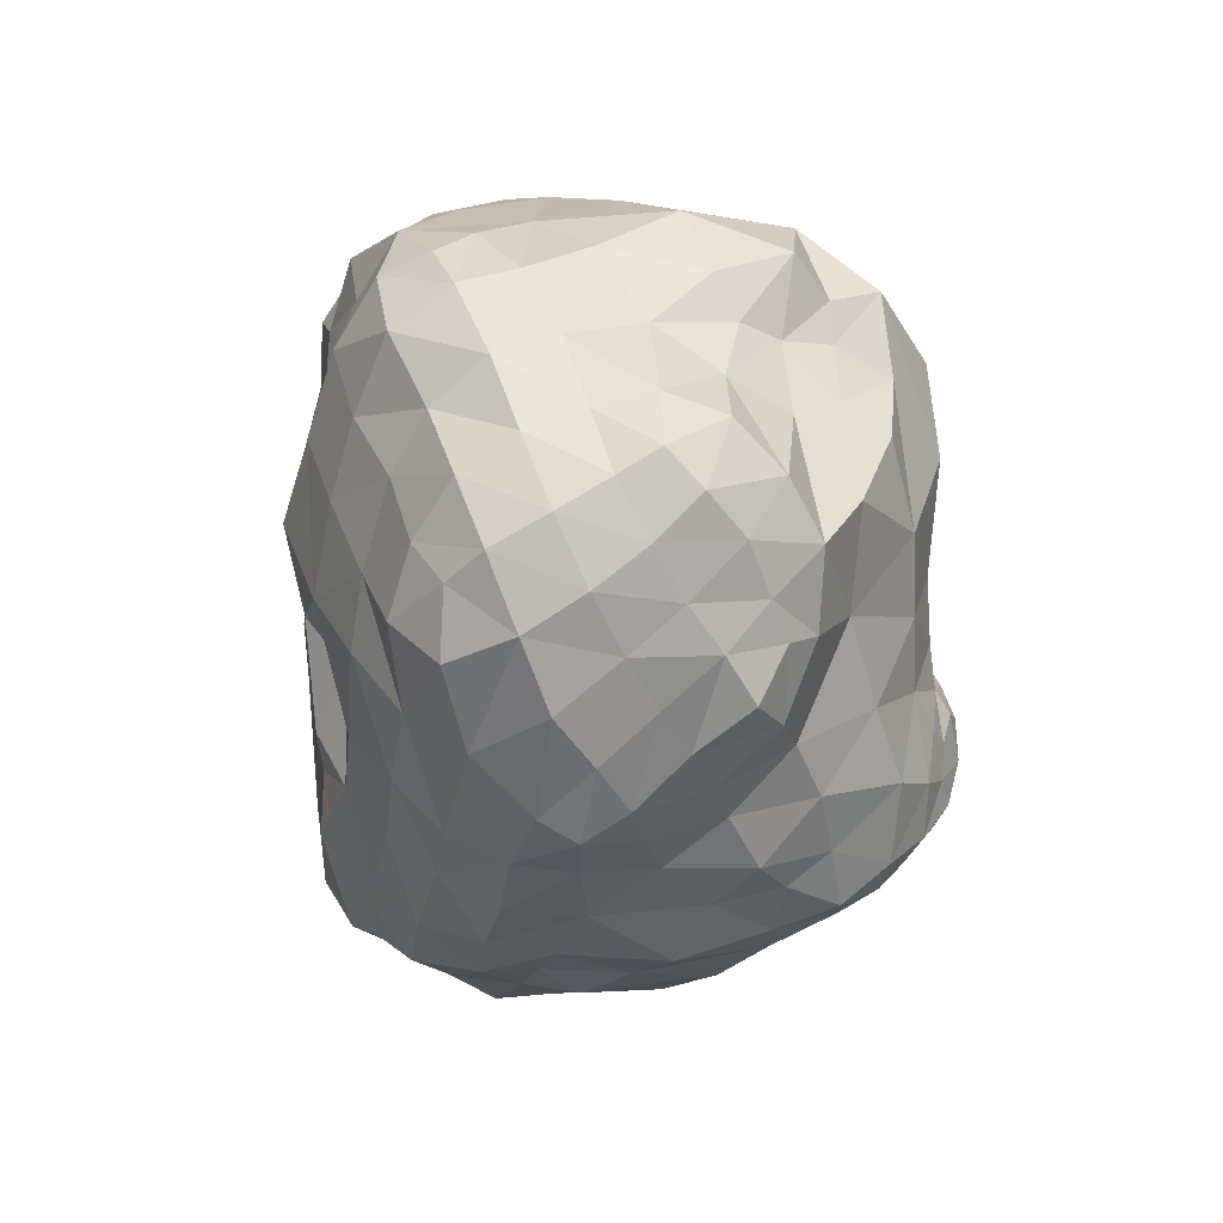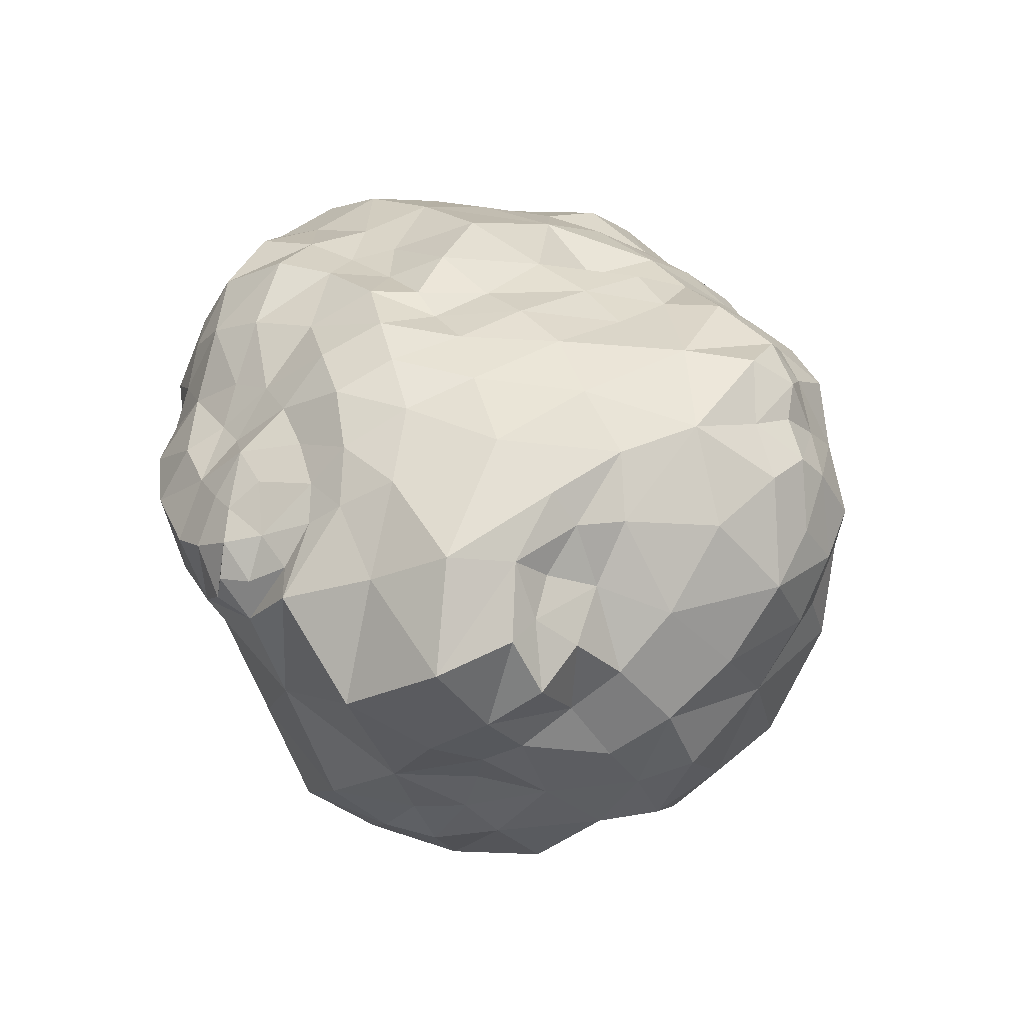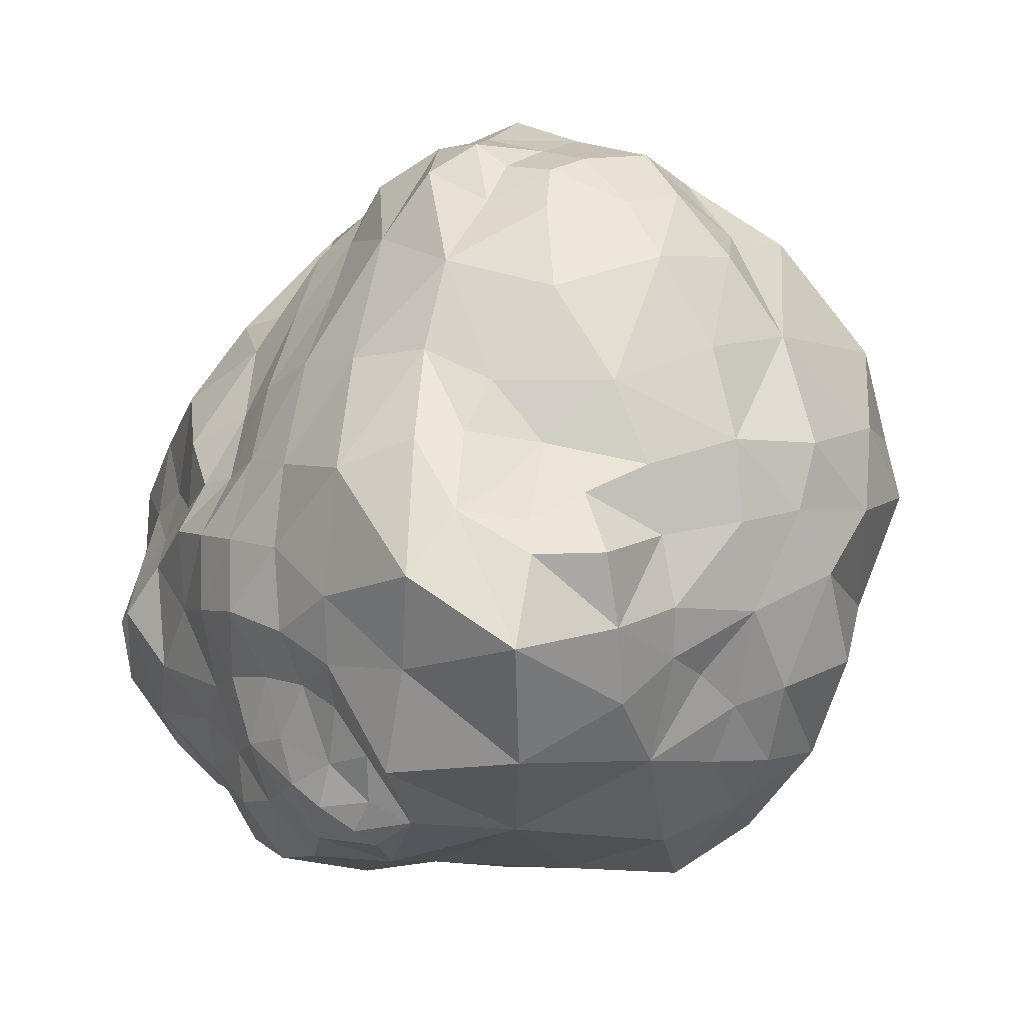
<metadata>
{"format":"obj","ext":"obj","renderer":"f3d","projection":"perspective","resolution":1024,"background":"white","views":[{"elev":76.2,"azim":30.0,"up":"+Y"},{"elev":-51.4,"azim":-61.0,"up":"+Y"},{"elev":15.1,"azim":-21.6,"up":"+Z"}]}
</metadata>
<code>
o st_space_debris_001.mo_rock_01
v -0.08067 1.025 -6.934
v 1.043 -0.7593 -6.067
v -0.4502 -0.03172 -6.526
v -0.01985 -0.9825 -6.245
v -1.677 0.2065 -6.27
v -1.805 2.17 -6.312
v -1.026 -1.845 -5.908
v -2.912 -0.4002 -5.767
v -2.624 -2.355 -5.363
v -3.468 1.495 -5.542
v 1.183 1.764 -6.531
v 2.22 -0.2276 -5.923
v 1.513 4.119 -6.062
v 2.689 2.461 -5.898
v -0.3255 4.092 -6.346
v 3.447 0.3469 -5.425
v 4.022 0.8126 -4.135
v 3.764 2.925 -4.323
v 2.495 4.393 -4.665
v 1.369 4.986 -4.517
v 0.9269 4.904 -5.197
v 0.07476 5.606 -5.397
v 0.5602 -2.483 -5.905
v 1.126 -4.52 -5.319
v -0.4558 -3.389 -5.422
v 1.534 -2.477 -5.916
v -2.335 -5.532 -3.615
v 0.3053 -5.78 -4.111
v -3.952 -2.445 -5.303
v -4.343 -0.5164 -5.66
v -5.462 -0.5937 -5.172
v -5.324 0.4912 -5.002
v -4.59 0.8546 -5.301
v -5.375 -1.979 -5.018
v 3.277 -2.824 -5.206
v 3.871 -1.405 -4.368
v -3.201 4.055 -5.295
v -4.531 3.033 -5.081
v 4.072 4.226 -2.538
v 2.993 5.187 -3.538
v -1.972 5.408 -5.166
v 1.987 5.457 -3.566
v -0.8236 6.242 -4.216
v 0.6599 5.656 -3.922
v -0.03244 6.19 -3.681
v 1.695 -5.735 -3.709
v 2.436 -4.766 -4.507
v 4.213 -4.066 -3.092
v 4.464 -2.352 -2.995
v -5.22 -3.412 -4.465
v -4.01 -3.949 -4.546
v -5.962 -1.611 -4.011
v -6.045 -0.09891 -3.895
v -5.784 -2.622 -3.657
v -5.795 1.03 -4.445
v 3.949 -0.5611 -3.851
v -5.431 1.962 -5.013
v 4.549 2.162 -2.586
v 4.258 0.6522 -2.901
v -4.074 5.154 -3.839
v -5.533 4.079 -3.733
v -6.245 2.644 -3.905
v -4.138 -5.356 -3.305
v -4.567 -4.858 -3.821
v 3.246 -5.555 -2.966
v -5.809 -3.448 -3.215
v -5.348 -4.096 -3.856
v 4.258 -0.9782 -2.664
v 4.739 3.266 -1.523
v -5.973 -1.421 -3.147
v -6.289 -0.5739 -2.734
v -6.297 1.631 -3.95
v -5.855 5.47 -2.484
v -4.598 6.012 -2.912
v -4.874 6.707 -2.076
v -5.56 6.22 -1.379
v 1.499 6.162 -2.756
v 3.163 6.121 -2.056
v -2.729 6.201 -3.647
v -1.171 6.968 -2.694
v 0.8269 -6.533 -2.488
v 1.986 -6.335 -2.684
v -5.483 -4.583 -3.107
v -4.993 -4.945 -3.473
v -5.76 -3.964 -2.881
v -4.81 -5.17 -2.902
v 4.602 -4.607 -0.7273
v 4.032 -5.783 1.385
v 2.934 -6.597 0.5925
v 3.485 -6.286 -1.114
v -5.949 -2.078 -2.771
v -6.19 -2.931 -2.442
v -6.699 1.137 -3.157
v -6.93 2.455 -2.851
v -6.774 3.746 -2.139
v -6.077 4.539 -1.311
v 3.865 5.022 -0.5572
v -3.447 6.867 -2.494
v 0.3005 6.872 -2.567
v -4.889 -5.336 -2.025
v -5.319 -4.649 -2.34
v -0.5044 -6.964 -2.138
v -5.871 -3.704 -2.14
v -6.298 -1.278 -1.929
v 5 0.4517 -1.772
v 5.094 -1.074 -1.401
v 5.147 1.68 -1.683
v 5.349 2.431 -0.5909
v -5.726 5.419 -0.1349
v -4.146 7.317 -1.605
v -2.191 7.493 -1.664
v -4.849 -6.191 -2.026
v 1.143 -6.719 -1.482
v 2.057 -6.742 -1.259
v 5.486 -2.891 -1.362
v -6.279 -2.265 -1.449
v -6.756 0.5872 -2.064
v -7.112 1.824 -1.377
v -6.59 2.993 -1.007
v 4.941 3.806 0.2971
v -4.703 7.108 -0.4384
v 3.056 6.976 -0.8775
v 2.059 7.572 -1.405
v -2.919 7.853 -0.7058
v -0.2684 8.209 -1.431
v -1.067 8.205 -0.6314
v 0.8725 7.999 -1.677
v -3.153 -7.744 -1.562
v -4.66 -6.508 -0.1965
v -1.325 -7.643 -0.8351
v 0.4166 -6.882 -0.7872
v -5.275 -4.872 -1.282
v -5.59 -4.11 -1.093
v -5.954 -3.205 -1.191
v 6.02 -2.795 0.1103
v 6.068 -1.659 -0.0704
v 5.876 -0.4451 -1.068
v 5.671 0.4876 -1.392
v -6.567 -0.2308 -0.7909
v -6.603 1.422 -0.4307
v 5.626 1.36 -1.057
v -6.024 3.554 -0.04628
v 3.646 6.262 0.3003
v -3.424 7.399 0.4306
v -0.2539 -7.254 -0.3043
v 1.34 -6.983 0.23
v -5.422 -4.976 -0.4932
v -6.626 -1.603 -0.3857
v 6.188 -0.1057 -0.8596
v 6.173 0.581 -0.9793
v 6.298 -0.871 -0.1935
v 6.647 -0.2143 -0.2566
v 6.591 0.5273 -0.3473
v 6.06 1.058 -0.8957
v 6.212 1.247 -0.3163
v -6.237 2.226 -0.17
v 5.916 1.745 -0.3935
v 5.914 2.733 0.9697
v -5.578 4.264 1.149
v -4.678 6.054 0.8339
v -1.802 8.313 0.2492
v -3.506 -8.468 0.5939
v -4.724 -6.905 1.472
v -2.882 -7.586 1.815
v -1.501 -7.844 0.5227
v -1.696 -7.803 1.779
v -0.277 -7.333 0.5807
v -5.47 -5.015 0.6912
v 5.644 -4.095 1.039
v 4.736 -4.538 2.504
v -5.899 -3.887 -0.1839
v -6.428 -2.779 -0.09901
v -5.87 2.545 0.627
v -6.052 1.182 0.6848
v 6.322 1.878 0.5618
v -4.486 5.089 2.046
v 4.129 4.743 1.697
v 3.856 5.888 1.762
v 4.876 3.808 2.061
v -3.492 6.775 1.553
v 2.071 7.996 -0.07444
v 2.796 7.354 0.4097
v 3.338 6.846 0.7693
v -2.343 8.185 1.326
v 1.178 8.551 -0.285
v 0.2997 8.744 -0.5365
v -0.1214 8.704 0.2434
v -5.068 -4.543 2.698
v -5.816 -3.423 1.135
v -6.459 -1.135 0.8259
v -6.259 -2.266 1.02
v 6.372 -0.7582 1.05
v 6.02 -1.479 1.251
v 5.69 -2.356 1.649
v -6.538 0.08092 0.5836
v 6.78 -0.1077 0.7876
v 6.807 0.7668 0.4921
v 6.501 1.235 0.2614
v 6.711 1.17 1.288
v -3.256 5.756 2.956
v -2.516 7.408 2.445
v -2.307 6.749 3.605
v 3.411 6.808 1.895
v 2.606 7.356 1.552
v 0.8752 8.428 0.8202
v 1.743 7.863 1.25
v -0.6431 8.706 1.201
v -3.745 -6.519 2.357
v -0.3325 -6.902 1.685
v 2.321 -6.589 1.767
v 1.118 -6.882 1.758
v 5.787 -3.246 1.91
v -6.013 0.1491 1.373
v -5.928 1.207 1.87
v -5.726 -0.521 1.627
v 6.615 0.3659 1.731
v -5.532 2.743 2.328
v -1.275 8.494 2.189
v 0.4205 8.362 1.935
v -4.002 -5.319 3.28
v 2.833 -6.107 2.759
v 2.926 -4.654 4.289
v 5.322 -3.241 3.555
v -5.438 -2.805 2.389
v -5.621 -1.477 2.161
v 6.199 -0.2618 2.166
v 5.867 -0.8974 2.783
v 5.622 -1.908 3.136
v -5.163 0.4206 2.484
v 6.419 1.716 2.089
v -4.137 3.823 3.393
v -1.644 7.929 2.853
v -0.1937 8.099 3.026
v -2.678 -6.969 2.186
v -2.918 -6.162 2.569
v -1.703 -6.919 2.54
v -1.973 -5.821 3.128
v -0.4635 -6.611 2.813
v -0.7601 -5.91 4.079
v 1.145 -6.532 3.072
v -4.995 -0.4843 3.174
v -4.579 1.646 3.383
v 6.465 0.8315 2.406
v 5.45 2.762 2.591
v 6.021 1.803 3.164
v 2.848 6.264 2.982
v 2.145 6.955 2.751
v 1.328 7.644 2.41
v -3.197 -5.466 3.359
v -2.576 -5.095 4.07
v 3.931 -2.559 5.471
v -4.624 -1.543 3.822
v -4.228 -2.947 4.139
v 6.045 0.6071 3.106
v 3.732 4.217 3.197
v 4.567 3.382 3.547
v 3.351 5.284 3.14
v -1.112 7.443 3.897
v 0.7817 7.332 3.741
v -3.375 -4.086 4.442
v 4.719 -0.9842 4.915
v 5.296 0.3472 4.167
v -4.111 0.6537 4.199
v -3.278 2.559 3.943
v 5.078 2.654 3.485
v -2.934 4.736 4.011
v 2.775 4.813 4.313
v 2.465 5.837 4.167
v 3.162 3.452 4.356
v 1.706 6.608 3.967
v 1.093 -5.694 4.456
v -1.339 -4.73 5.476
v -3.177 -1.449 5.852
v -3.742 -0.3913 4.752
v 5.23 1.808 4.104
v 4.134 2.503 4.349
v -3.338 1.603 5.048
v -2.503 3.392 5.029
v -1.572 5.339 4.54
v -0.1848 6.274 4.727
v 1.208 5.754 5.014
v 0.5225 -4.83 5.855
v 2.176 -4.053 5.621
v 3.45 0.3225 5.789
v 4.013 1.552 5.389
v -2.301 2.136 5.675
v -1.37 4.108 5.411
v 1.982 5.487 4.975
v 2.107 4.35 5.222
v -2.721 -3.361 5.762
v 1.527 -3.31 6.63
v 0.4175 -3.661 6.611
v 2.281 -2.101 6.567
v 2.792 -0.5906 6.45
v 1.776 -0.8393 6.826
v -3.042 0.662 5.453
v 2.469 2.786 5.588
v -0.1293 4.443 5.767
v 1.056 4.532 5.702
v -0.995 -3.553 6.587
v -1.698 -2.629 6.598
v -2.337 -1.514 6.961
v 2.683 -3.075 5.773
v 2.354 -2.797 6.145
v -2.511 0.5868 6.433
v 2.179 1.342 6.278
v -1.177 2.583 6.095
v -0.08135 2.975 6.246
v 1.152 2.98 6.282
v 1.365 -2.364 7.176
v -1.713 -0.2884 7.176
v 1.991 0.3932 6.55
v -1.163 1.374 6.724
v -0.09133 1.61 7.054
v 1.064 1.632 6.731
v -0.6437 -2.867 7.096
v 0.09104 -2.642 7.219
v -1.166 -2.17 7.097
v -1.49 -1.576 7.409
v -0.3097 -1.712 7.248
v 0.6045 -1.099 7.298
v -0.9955 0.4181 7.102
v 1.153 0.4549 7.107
v -0.03021 0.1553 7.514
v -0.9708 -0.815 7.368
f 1 2 3
f 3 2 4
f 5 6 1
f 5 1 3
f 7 3 4
f 3 7 5
f 7 8 5
f 8 7 9
f 8 10 5
f 6 5 10
f 11 2 1
f 2 11 12
f 11 13 14
f 13 11 15
f 16 11 14
f 11 16 12
f 14 17 16
f 17 14 18
f 18 14 13
f 19 18 13
f 13 20 19
f 20 13 21
f 13 15 21
f 15 22 21
f 23 24 25
f 24 23 26
f 4 23 7
f 23 25 7
f 25 27 9
f 25 9 7
f 27 25 28
f 25 24 28
f 29 8 9
f 8 29 30
f 23 2 26
f 2 23 4
f 31 32 30
f 33 30 32
f 34 30 29
f 30 34 31
f 30 33 8
f 10 8 33
f 12 26 2
f 26 12 35
f 36 12 16
f 12 36 35
f 37 10 38
f 10 37 6
f 39 19 40
f 19 39 18
f 15 37 41
f 37 15 6
f 40 19 42
f 19 20 42
f 41 43 22
f 22 15 41
f 21 44 20
f 44 21 22
f 22 45 44
f 45 22 43
f 28 24 46
f 24 47 46
f 26 47 24
f 47 26 35
f 48 35 49
f 35 36 49
f 50 29 51
f 29 50 34
f 31 52 53
f 52 31 34
f 34 54 52
f 54 34 50
f 32 53 55
f 53 32 31
f 56 16 17
f 36 16 56
f 57 33 55
f 33 32 55
f 38 10 57
f 10 33 57
f 17 58 59
f 58 17 18
f 60 38 61
f 38 60 37
f 62 61 38
f 38 57 62
f 63 51 27
f 51 63 64
f 65 47 48
f 47 35 48
f 50 66 54
f 66 50 67
f 50 51 67
f 67 51 64
f 49 36 68
f 36 56 68
f 39 58 18
f 58 39 69
f 53 70 71
f 70 53 52
f 62 57 72
f 57 55 72
f 73 60 61
f 60 73 74
f 73 75 74
f 75 73 76
f 44 42 20
f 42 44 77
f 78 42 77
f 42 78 40
f 79 43 41
f 43 79 80
f 81 46 82
f 46 81 28
f 65 46 47
f 46 65 82
f 83 67 64
f 83 64 84
f 83 85 67
f 66 67 85
f 63 84 64
f 84 63 86
f 87 88 89
f 87 89 90
f 91 54 92
f 54 66 92
f 70 54 91
f 54 70 52
f 59 56 17
f 56 59 68
f 53 93 55
f 55 93 72
f 94 72 93
f 72 94 62
f 61 95 73
f 95 96 73
f 78 39 40
f 39 78 97
f 60 98 79
f 98 60 74
f 44 99 77
f 99 44 45
f 80 45 43
f 80 99 45
f 63 100 86
f 101 86 100
f 86 83 84
f 83 86 101
f 41 60 79
f 60 41 37
f 102 28 81
f 28 102 27
f 92 85 103
f 85 92 66
f 101 103 85
f 101 85 83
f 91 104 70
f 70 104 71
f 68 105 106
f 105 68 59
f 59 107 105
f 107 59 58
f 58 69 107
f 107 69 108
f 96 76 73
f 76 96 109
f 110 74 75
f 74 110 98
f 98 111 79
f 79 111 80
f 27 112 63
f 63 112 100
f 82 113 81
f 113 82 114
f 65 114 82
f 114 65 90
f 65 87 90
f 87 65 48
f 27 51 9
f 51 29 9
f 115 87 48
f 48 49 115
f 106 115 49
f 106 49 68
f 104 91 116
f 91 92 116
f 71 93 53
f 93 71 117
f 118 93 117
f 93 118 94
f 94 119 95
f 119 94 118
f 97 69 39
f 69 97 120
f 76 110 75
f 110 76 121
f 77 122 78
f 122 77 123
f 110 124 98
f 98 124 111
f 125 80 111
f 111 126 125
f 80 125 99
f 99 125 127
f 112 27 128
f 128 129 112
f 27 102 128
f 128 102 130
f 113 102 81
f 102 113 131
f 101 132 133
f 132 101 100
f 116 92 134
f 92 103 134
f 134 103 133
f 103 101 133
f 135 115 136
f 136 115 106
f 106 105 137
f 137 105 138
f 104 117 71
f 117 104 139
f 117 139 140
f 117 140 118
f 105 141 138
f 141 105 107
f 119 96 95
f 96 119 142
f 97 122 143
f 122 97 78
f 121 124 110
f 124 121 144
f 130 102 145
f 102 131 145
f 146 114 89
f 114 90 89
f 112 132 100
f 132 112 147
f 139 104 148
f 104 116 148
f 137 138 149
f 149 138 150
f 151 137 152
f 137 149 152
f 153 152 149
f 153 149 150
f 138 154 150
f 154 138 141
f 155 153 154
f 153 150 154
f 156 118 140
f 118 156 119
f 107 108 141
f 141 108 157
f 120 108 69
f 108 120 158
f 142 109 96
f 109 142 159
f 109 121 76
f 121 109 160
f 124 126 111
f 126 124 161
f 162 129 128
f 129 162 163
f 164 165 166
f 165 164 162
f 165 145 167
f 145 165 130
f 129 147 112
f 147 129 168
f 113 146 131
f 146 113 114
f 88 87 169
f 169 170 88
f 171 172 134
f 134 133 171
f 147 133 132
f 133 147 171
f 148 116 172
f 116 134 172
f 141 155 154
f 155 141 157
f 142 156 173
f 156 142 119
f 174 173 156
f 174 156 140
f 175 108 158
f 108 175 157
f 159 160 109
f 160 159 176
f 177 143 178
f 143 177 97
f 177 179 120
f 120 97 177
f 160 144 121
f 160 180 144
f 181 122 123
f 122 181 182
f 182 143 122
f 143 182 183
f 144 161 124
f 161 144 184
f 123 185 181
f 185 123 127
f 127 186 185
f 186 127 125
f 126 186 125
f 186 126 187
f 163 168 129
f 163 188 168
f 146 145 131
f 146 167 145
f 15 1 6
f 1 15 11
f 168 171 147
f 171 168 189
f 190 148 191
f 148 172 191
f 172 189 191
f 189 172 171
f 136 192 193
f 192 136 151
f 135 193 194
f 193 135 136
f 139 190 195
f 190 139 148
f 196 192 151
f 196 151 152
f 197 152 153
f 152 197 196
f 197 153 198
f 198 153 155
f 198 199 197
f 199 198 175
f 175 198 157
f 198 155 157
f 180 200 201
f 200 202 201
f 178 183 203
f 183 178 143
f 204 183 182
f 204 203 183
f 181 205 206
f 205 181 185
f 206 182 181
f 182 206 204
f 161 187 126
f 187 161 207
f 187 185 186
f 185 187 205
f 164 208 162
f 163 162 208
f 209 165 167
f 165 209 166
f 146 210 211
f 210 146 89
f 135 212 169
f 212 135 194
f 213 174 195
f 174 213 214
f 195 215 213
f 215 195 190
f 216 197 199
f 197 216 196
f 142 173 159
f 217 159 173
f 180 184 144
f 184 180 201
f 184 207 161
f 207 184 218
f 207 205 187
f 205 207 219
f 211 167 146
f 167 211 209
f 188 163 220
f 163 208 220
f 88 210 89
f 210 88 221
f 170 221 88
f 221 170 222
f 212 170 169
f 170 212 223
f 191 224 225
f 224 191 189
f 215 190 225
f 190 191 225
f 193 226 227
f 226 193 192
f 227 194 193
f 194 227 228
f 216 192 196
f 192 216 226
f 215 229 213
f 213 229 214
f 214 217 173
f 214 173 174
f 175 230 199
f 230 175 158
f 159 231 176
f 231 159 217
f 201 218 184
f 218 201 232
f 218 219 207
f 219 218 233
f 234 208 164
f 208 234 235
f 236 234 166
f 234 164 166
f 237 235 234
f 234 236 237
f 238 236 209
f 236 166 209
f 237 238 239
f 238 237 236
f 238 211 240
f 211 238 209
f 228 223 212
f 228 212 194
f 225 241 215
f 229 215 241
f 229 242 214
f 214 242 217
f 199 243 216
f 243 199 230
f 244 230 158
f 244 245 230
f 204 246 203
f 246 204 247
f 204 248 247
f 248 204 206
f 219 206 205
f 206 219 248
f 220 208 249
f 208 235 249
f 235 237 249
f 249 237 250
f 221 240 210
f 240 211 210
f 223 222 170
f 222 223 251
f 241 225 252
f 225 224 252
f 252 224 253
f 224 188 253
f 243 226 216
f 226 243 254
f 245 243 230
f 243 245 254
f 255 179 177
f 179 255 256
f 255 177 257
f 177 178 257
f 257 178 246
f 178 203 246
f 202 258 232
f 232 201 202
f 232 233 218
f 233 232 258
f 233 248 219
f 248 233 259
f 260 188 220
f 188 260 253
f 251 228 261
f 228 251 223
f 261 227 262
f 227 261 228
f 254 227 226
f 227 254 262
f 241 263 229
f 229 263 242
f 242 231 217
f 231 242 264
f 256 265 244
f 244 179 256
f 231 200 176
f 200 231 266
f 267 257 268
f 257 246 268
f 269 255 267
f 255 257 267
f 268 247 270
f 247 268 246
f 248 259 270
f 248 270 247
f 239 240 271
f 240 239 238
f 222 240 221
f 240 222 271
f 239 250 237
f 250 239 272
f 250 260 249
f 249 260 220
f 273 252 253
f 252 273 274
f 252 274 241
f 263 241 274
f 265 275 245
f 245 244 265
f 276 265 256
f 265 276 275
f 242 263 277
f 242 277 264
f 278 231 264
f 231 278 266
f 269 276 256
f 256 255 269
f 279 200 266
f 200 279 202
f 259 280 281
f 259 281 270
f 259 233 280
f 258 280 233
f 282 272 239
f 239 271 282
f 283 282 271
f 271 222 283
f 136 106 151
f 106 137 151
f 140 195 174
f 195 140 139
f 262 284 261
f 284 262 285
f 278 264 286
f 264 277 286
f 266 287 279
f 287 266 278
f 267 288 289
f 288 267 268
f 270 281 288
f 288 268 270
f 279 258 202
f 258 279 280
f 272 290 250
f 250 290 260
f 282 291 292
f 291 282 283
f 293 294 295
f 294 293 251
f 263 296 277
f 296 263 274
f 275 254 245
f 254 275 262
f 289 297 269
f 269 267 289
f 279 298 280
f 298 279 287
f 281 299 288
f 288 299 289
f 300 290 272
f 290 300 301
f 273 290 302
f 290 301 302
f 251 293 303
f 303 293 304
f 273 296 274
f 296 273 305
f 286 296 305
f 296 286 277
f 285 306 284
f 306 285 297
f 278 307 287
f 307 278 286
f 287 308 298
f 308 287 307
f 299 309 289
f 289 309 297
f 300 282 292
f 282 300 272
f 310 304 293
f 304 310 291
f 311 273 302
f 273 311 305
f 284 312 294
f 312 284 306
f 61 94 95
f 94 61 62
f 286 313 307
f 313 286 305
f 307 314 308
f 314 307 313
f 309 315 297
f 297 315 306
f 308 299 298
f 299 308 309
f 292 316 300
f 316 292 317
f 316 301 300
f 301 316 318
f 292 291 317
f 310 317 291
f 302 301 319
f 301 318 319
f 316 320 318
f 320 316 317
f 321 310 295
f 310 293 295
f 317 321 320
f 321 317 310
f 305 322 313
f 322 305 311
f 295 294 312
f 323 295 312
f 306 323 312
f 306 315 323
f 322 314 313
f 314 322 324
f 314 323 315
f 323 314 324
f 308 315 309
f 315 308 314
f 318 320 319
f 319 320 325
f 311 319 325
f 319 311 302
f 321 325 320
f 325 321 324
f 325 322 311
f 322 325 324
f 324 321 323
f 321 295 323
f 99 123 77
f 123 99 127
f 165 162 130
f 162 128 130
f 87 135 169
f 135 87 115
f 179 158 120
f 158 179 244
f 189 188 224
f 188 189 168
f 176 180 160
f 180 176 200
f 303 222 251
f 222 303 283
f 273 253 290
f 253 260 290
f 303 291 283
f 291 303 304
f 261 294 251
f 294 261 284
f 262 275 285
f 275 276 285
f 281 280 298
f 281 298 299
f 276 297 285
f 297 276 269

</code>
